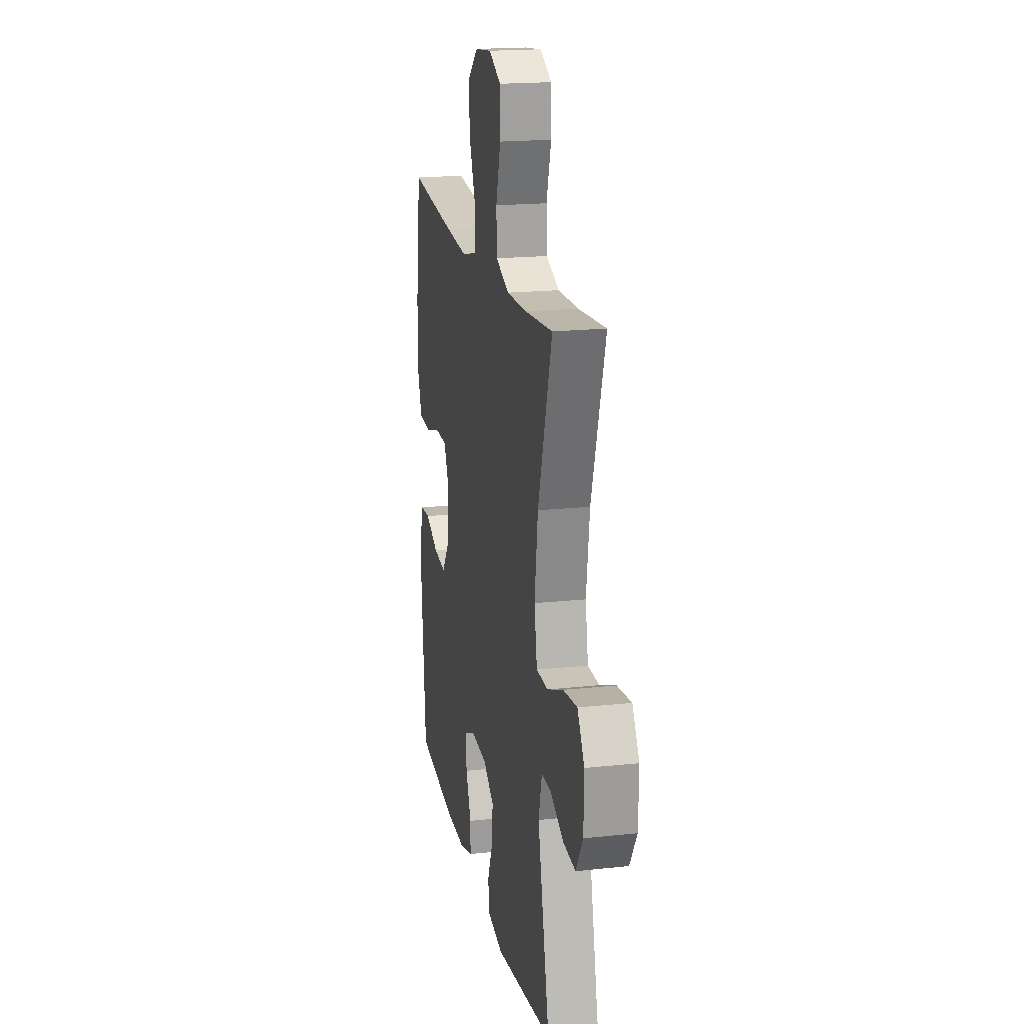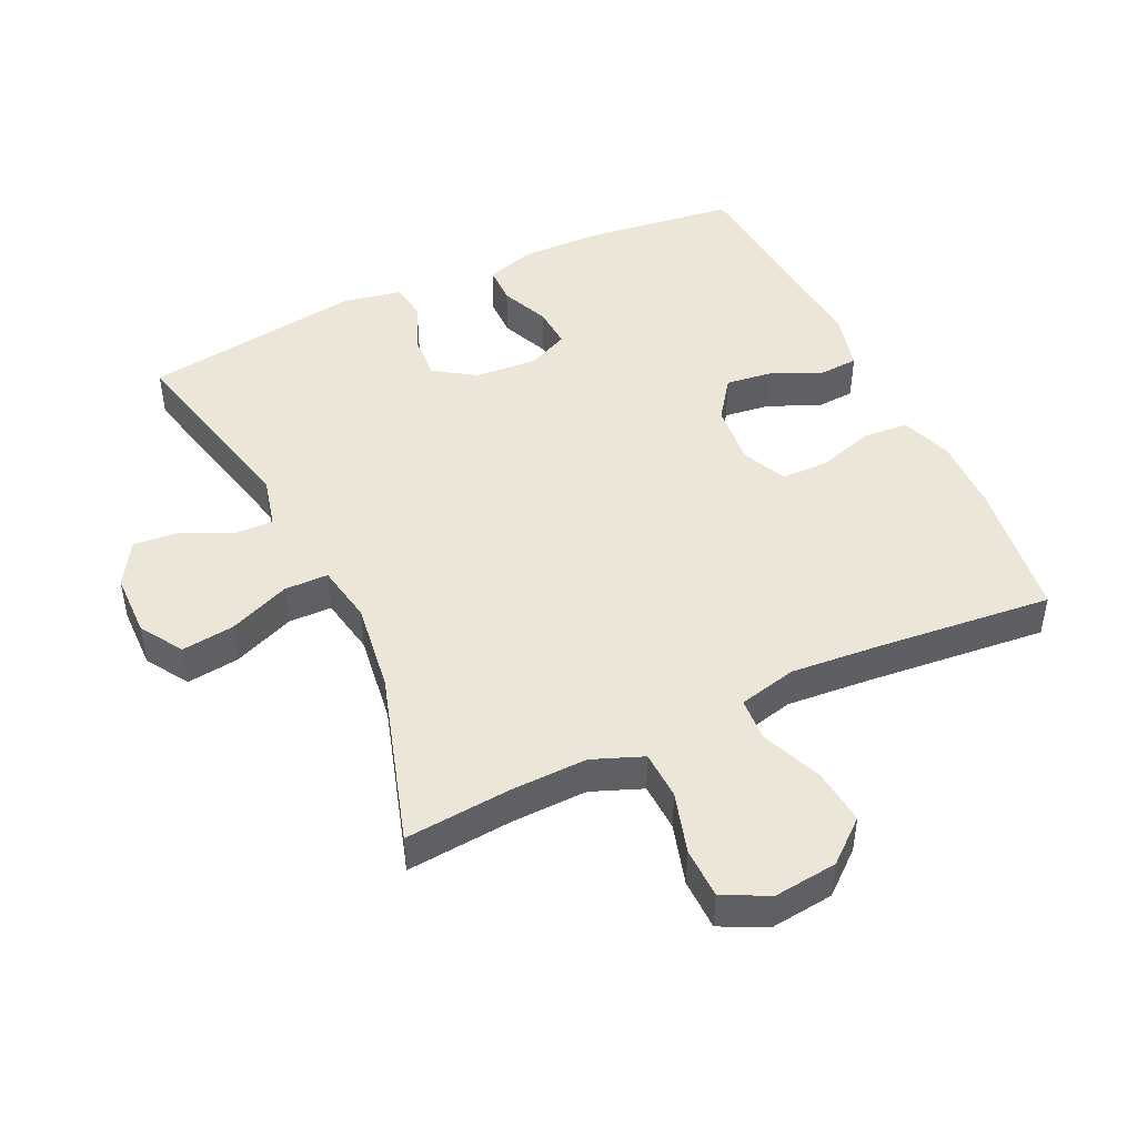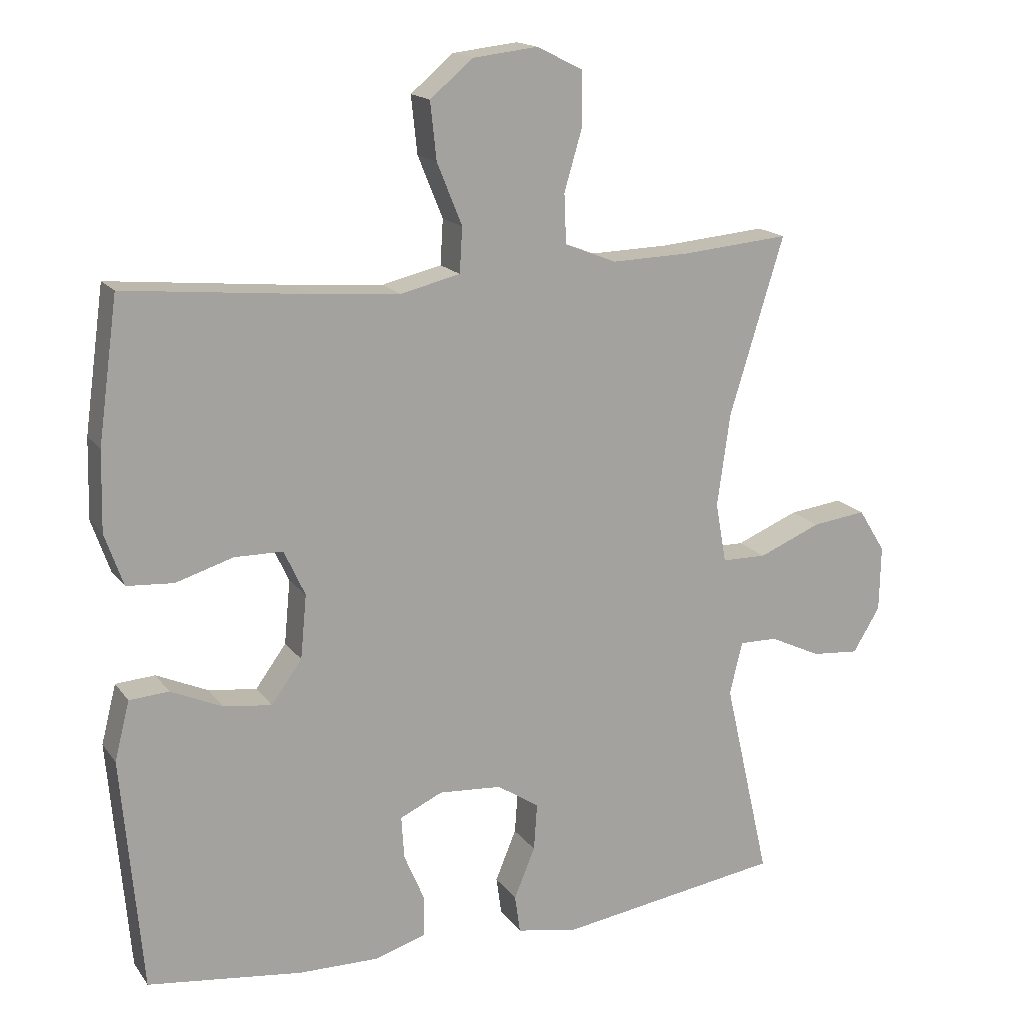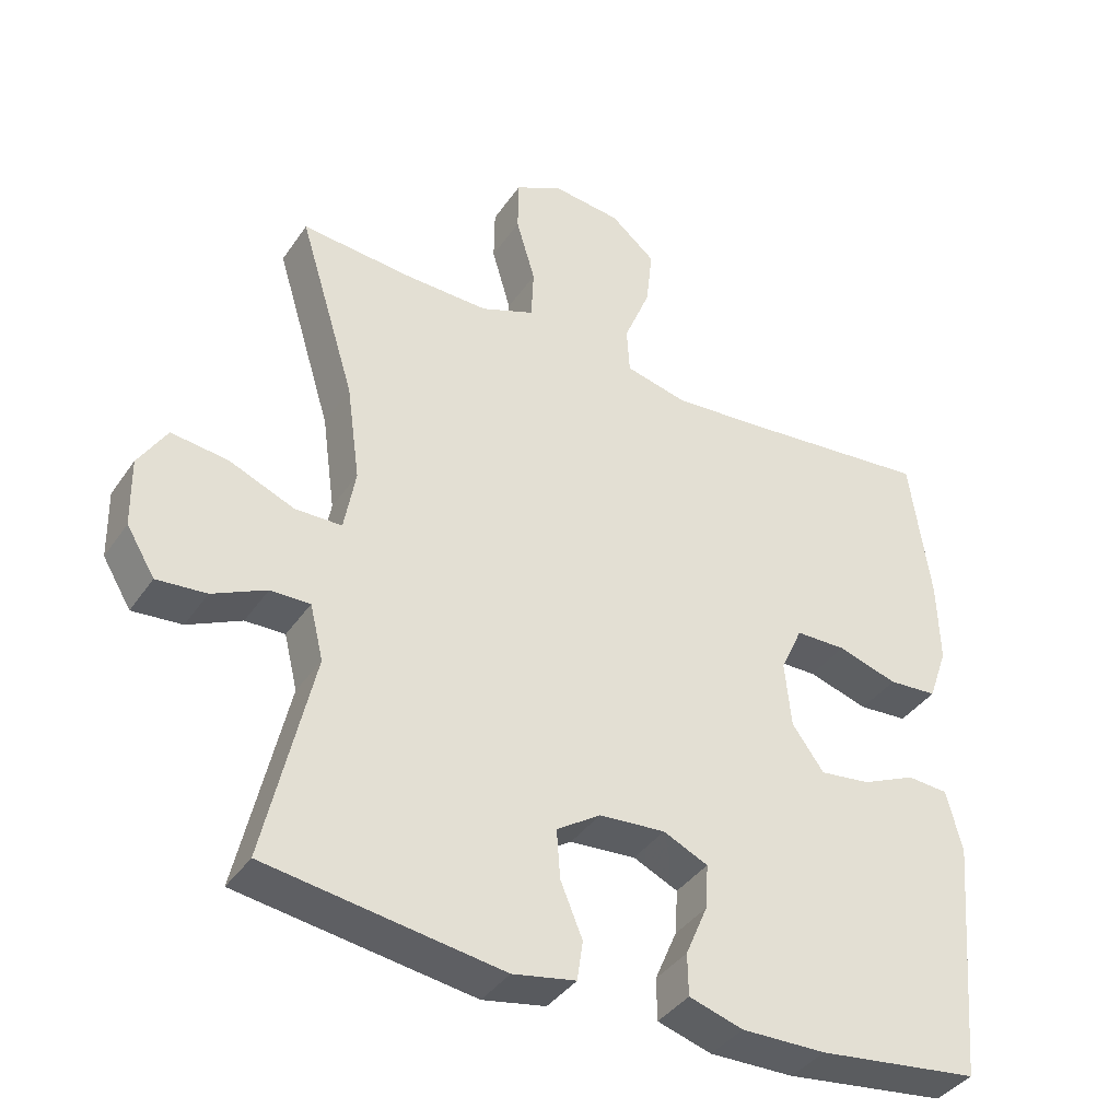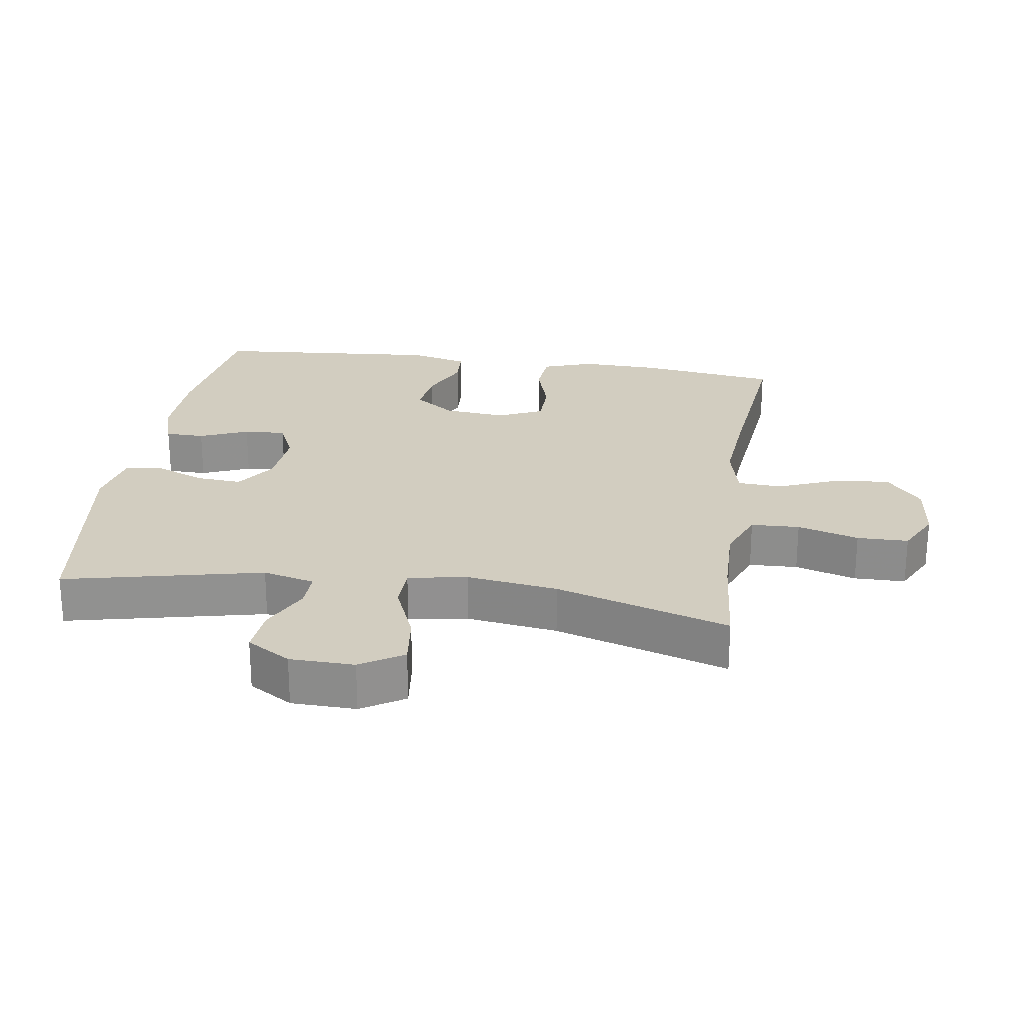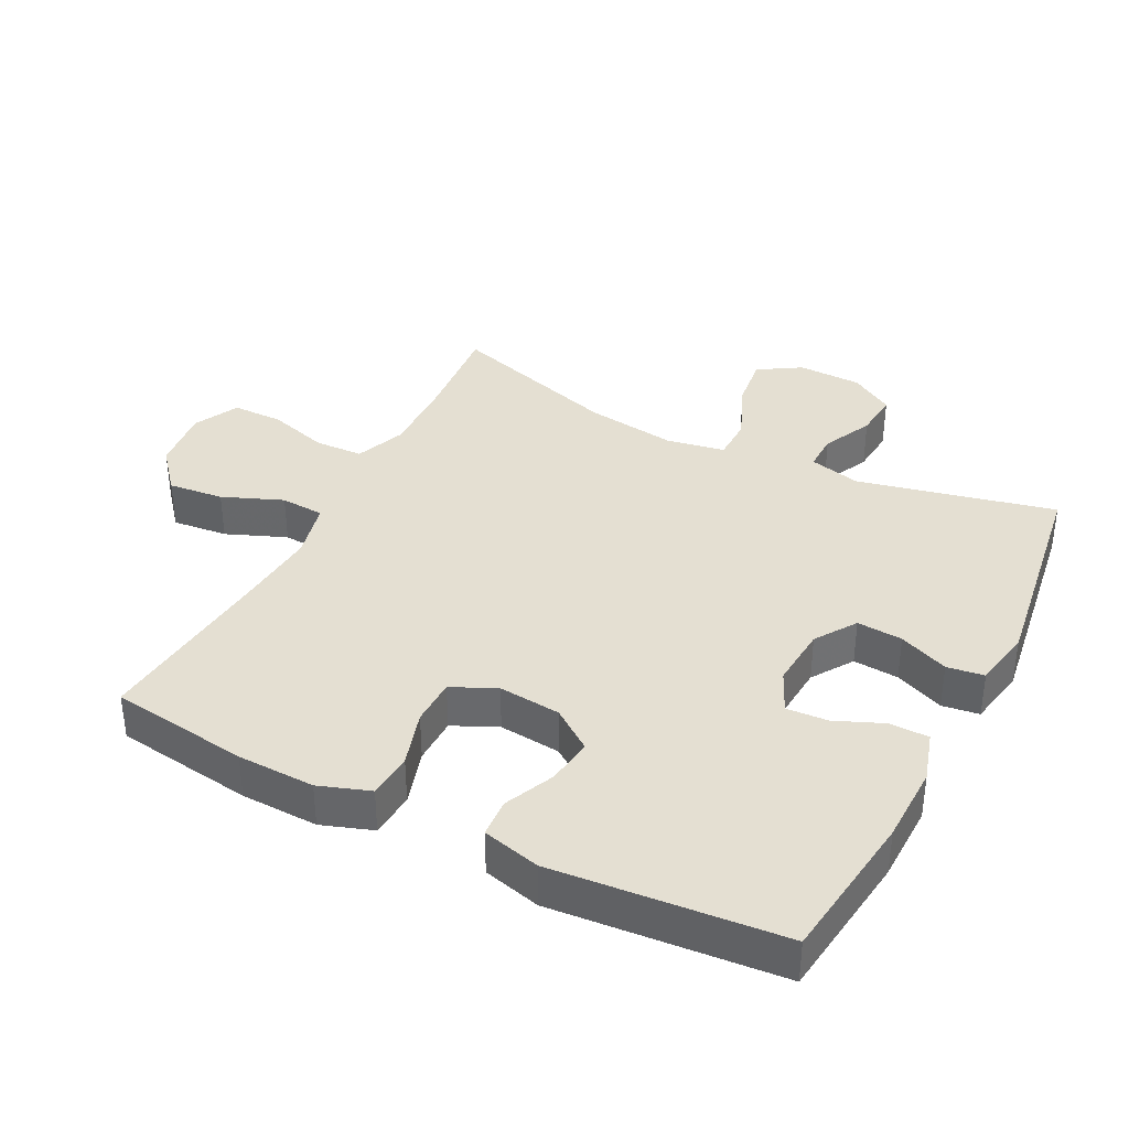
<metadata>
{"format":"obj","ext":"obj","renderer":"f3d","projection":"perspective","resolution":1024,"background":"white","views":[{"elev":19.0,"azim":-101.6,"up":"+Z"},{"elev":46.4,"azim":-25.3,"up":"+Y"},{"elev":16.5,"azim":156.0,"up":"+Z"},{"elev":-38.8,"azim":-30.7,"up":"+Z"},{"elev":24.4,"azim":-81.3,"up":"+Y"},{"elev":37.1,"azim":117.1,"up":"+Y"}]}
</metadata>
<code>
v -0.5 0.07 0.5
v -0.341 0.07 0.486
v -0.225 0.07 0.483
v -0.149 0.07 0.513
v -0.146 0.07 0.586
v -0.173 0.07 0.678
v -0.172 0.07 0.755
v -0.104 0.07 0.789
v -0.008 0.07 0.778
v 0.055 0.07 0.725
v 0.046 0.07 0.641
v 0.009 0.07 0.55
v 0.013 0.07 0.484
v 0.101 0.07 0.463
v 0.236 0.07 0.474
v 0.5 0.07 0.5
v 0.529 0.07 0.29
v 0.532 0.07 0.173
v 0.505 0.07 0.096
v 0.436 0.07 0.091
v 0.351 0.07 0.117
v 0.28 0.07 0.116
v 0.249 0.07 0.049
v 0.258 0.07 -0.045
v 0.303 0.07 -0.107
v 0.374 0.07 -0.098
v 0.45 0.07 -0.064
v 0.508 0.07 -0.068
v 0.53 0.07 -0.155
v 0.5 0.07 -0.5
v 0.272 0.07 -0.529
v 0.153 0.07 -0.531
v 0.077 0.07 -0.508
v 0.076 0.07 -0.449
v 0.107 0.07 -0.376
v 0.111 0.07 -0.313
v 0.048 0.07 -0.284
v -0.045 0.07 -0.291
v -0.107 0.07 -0.332
v -0.102 0.07 -0.401
v -0.071 0.07 -0.476
v -0.079 0.07 -0.532
v -0.168 0.07 -0.549
v -0.5 0.07 -0.5
v -0.432 0.07 -0.202
v -0.451 0.07 -0.124
v -0.507 0.07 -0.125
v -0.583 0.07 -0.161
v -0.653 0.07 -0.167
v -0.693 0.07 -0.101
v -0.695 0.07 -0.004
v -0.655 0.07 0.06
v -0.575 0.07 0.05
v -0.483 0.07 0.012
v -0.417 0.07 0.013
v -0.401 0.07 0.102
v -0.42 0.07 0.239
v -0.5 0 0.5
v -0.341 0 0.486
v -0.225 0 0.483
v -0.149 0 0.513
v -0.146 0 0.586
v -0.173 0 0.678
v -0.172 0 0.755
v -0.104 0 0.789
v -0.008 0 0.778
v 0.055 0 0.725
v 0.046 0 0.641
v 0.009 0 0.55
v 0.013 0 0.484
v 0.101 0 0.463
v 0.236 0 0.474
v 0.5 0 0.5
v 0.529 0 0.29
v 0.532 0 0.173
v 0.505 0 0.096
v 0.436 0 0.091
v 0.351 0 0.117
v 0.28 0 0.116
v 0.249 0 0.049
v 0.258 0 -0.045
v 0.303 0 -0.107
v 0.374 0 -0.098
v 0.45 0 -0.064
v 0.508 0 -0.068
v 0.53 0 -0.155
v 0.5 0 -0.5
v 0.272 0 -0.529
v 0.153 0 -0.531
v 0.077 0 -0.508
v 0.076 0 -0.449
v 0.107 0 -0.376
v 0.111 0 -0.313
v 0.048 0 -0.284
v -0.045 0 -0.291
v -0.107 0 -0.332
v -0.102 0 -0.401
v -0.071 0 -0.476
v -0.079 0 -0.532
v -0.168 0 -0.549
v -0.5 0 -0.5
v -0.432 0 -0.202
v -0.451 0 -0.124
v -0.507 0 -0.125
v -0.583 0 -0.161
v -0.653 0 -0.167
v -0.693 0 -0.101
v -0.695 0 -0.004
v -0.655 0 0.06
v -0.575 0 0.05
v -0.483 0 0.012
v -0.417 0 0.013
v -0.401 0 0.102
v -0.42 0 0.239
f 52 53 54
f 51 52 54
f 50 51 54
f 49 50 54
f 48 49 54
f 47 48 54
f 46 47 54 55
f 45 46 55
f 43 44 45
f 42 43 45
f 41 42 45
f 40 41 45
f 45 55 56
f 40 45 56
f 39 40 56
f 33 34 35
f 32 33 35
f 31 32 35
f 30 31 35
f 29 30 35
f 28 29 35
f 27 28 35
f 26 27 35
f 25 26 35 36
f 24 25 36 37
f 19 20 21
f 18 19 21
f 17 18 21
f 16 17 21
f 15 16 21
f 14 15 21 22
f 13 14 22 23
f 10 11 12
f 9 10 12
f 8 9 12
f 7 8 12
f 6 7 12
f 5 6 12
f 4 5 12 13
f 24 37 38
f 23 24 38
f 13 23 38
f 4 13 38
f 3 4 38
f 39 56 57
f 38 39 57
f 3 38 57
f 2 3 57
f 1 2 57
f 111 110 109
f 111 109 108
f 111 108 107
f 111 107 106
f 111 106 105
f 111 105 104
f 112 111 104 103
f 112 103 102
f 102 101 100
f 102 100 99
f 102 99 98
f 102 98 97
f 113 112 102
f 113 102 97
f 113 97 96
f 92 91 90
f 92 90 89
f 92 89 88
f 92 88 87
f 92 87 86
f 92 86 85
f 92 85 84
f 92 84 83
f 93 92 83 82
f 94 93 82 81
f 78 77 76
f 78 76 75
f 78 75 74
f 78 74 73
f 78 73 72
f 79 78 72 71
f 80 79 71 70
f 69 68 67
f 69 67 66
f 69 66 65
f 69 65 64
f 69 64 63
f 69 63 62
f 70 69 62 61
f 95 94 81
f 95 81 80
f 95 80 70
f 95 70 61
f 95 61 60
f 114 113 96
f 114 96 95
f 114 95 60
f 114 60 59
f 114 59 58
f 1 58 59 2
f 2 59 60 3
f 3 60 61 4
f 4 61 62 5
f 5 62 63 6
f 6 63 64 7
f 7 64 65 8
f 8 65 66 9
f 9 66 67 10
f 10 67 68 11
f 11 68 69 12
f 12 69 70 13
f 13 70 71 14
f 14 71 72 15
f 15 72 73 16
f 16 73 74 17
f 17 74 75 18
f 18 75 76 19
f 19 76 77 20
f 20 77 78 21
f 21 78 79 22
f 22 79 80 23
f 23 80 81 24
f 24 81 82 25
f 25 82 83 26
f 26 83 84 27
f 27 84 85 28
f 28 85 86 29
f 29 86 87 30
f 30 87 88 31
f 31 88 89 32
f 32 89 90 33
f 33 90 91 34
f 34 91 92 35
f 35 92 93 36
f 36 93 94 37
f 37 94 95 38
f 38 95 96 39
f 39 96 97 40
f 40 97 98 41
f 41 98 99 42
f 42 99 100 43
f 43 100 101 44
f 44 101 102 45
f 45 102 103 46
f 46 103 104 47
f 47 104 105 48
f 48 105 106 49
f 49 106 107 50
f 50 107 108 51
f 51 108 109 52
f 52 109 110 53
f 53 110 111 54
f 54 111 112 55
f 55 112 113 56
f 56 113 114 57
f 57 114 58 1

</code>
